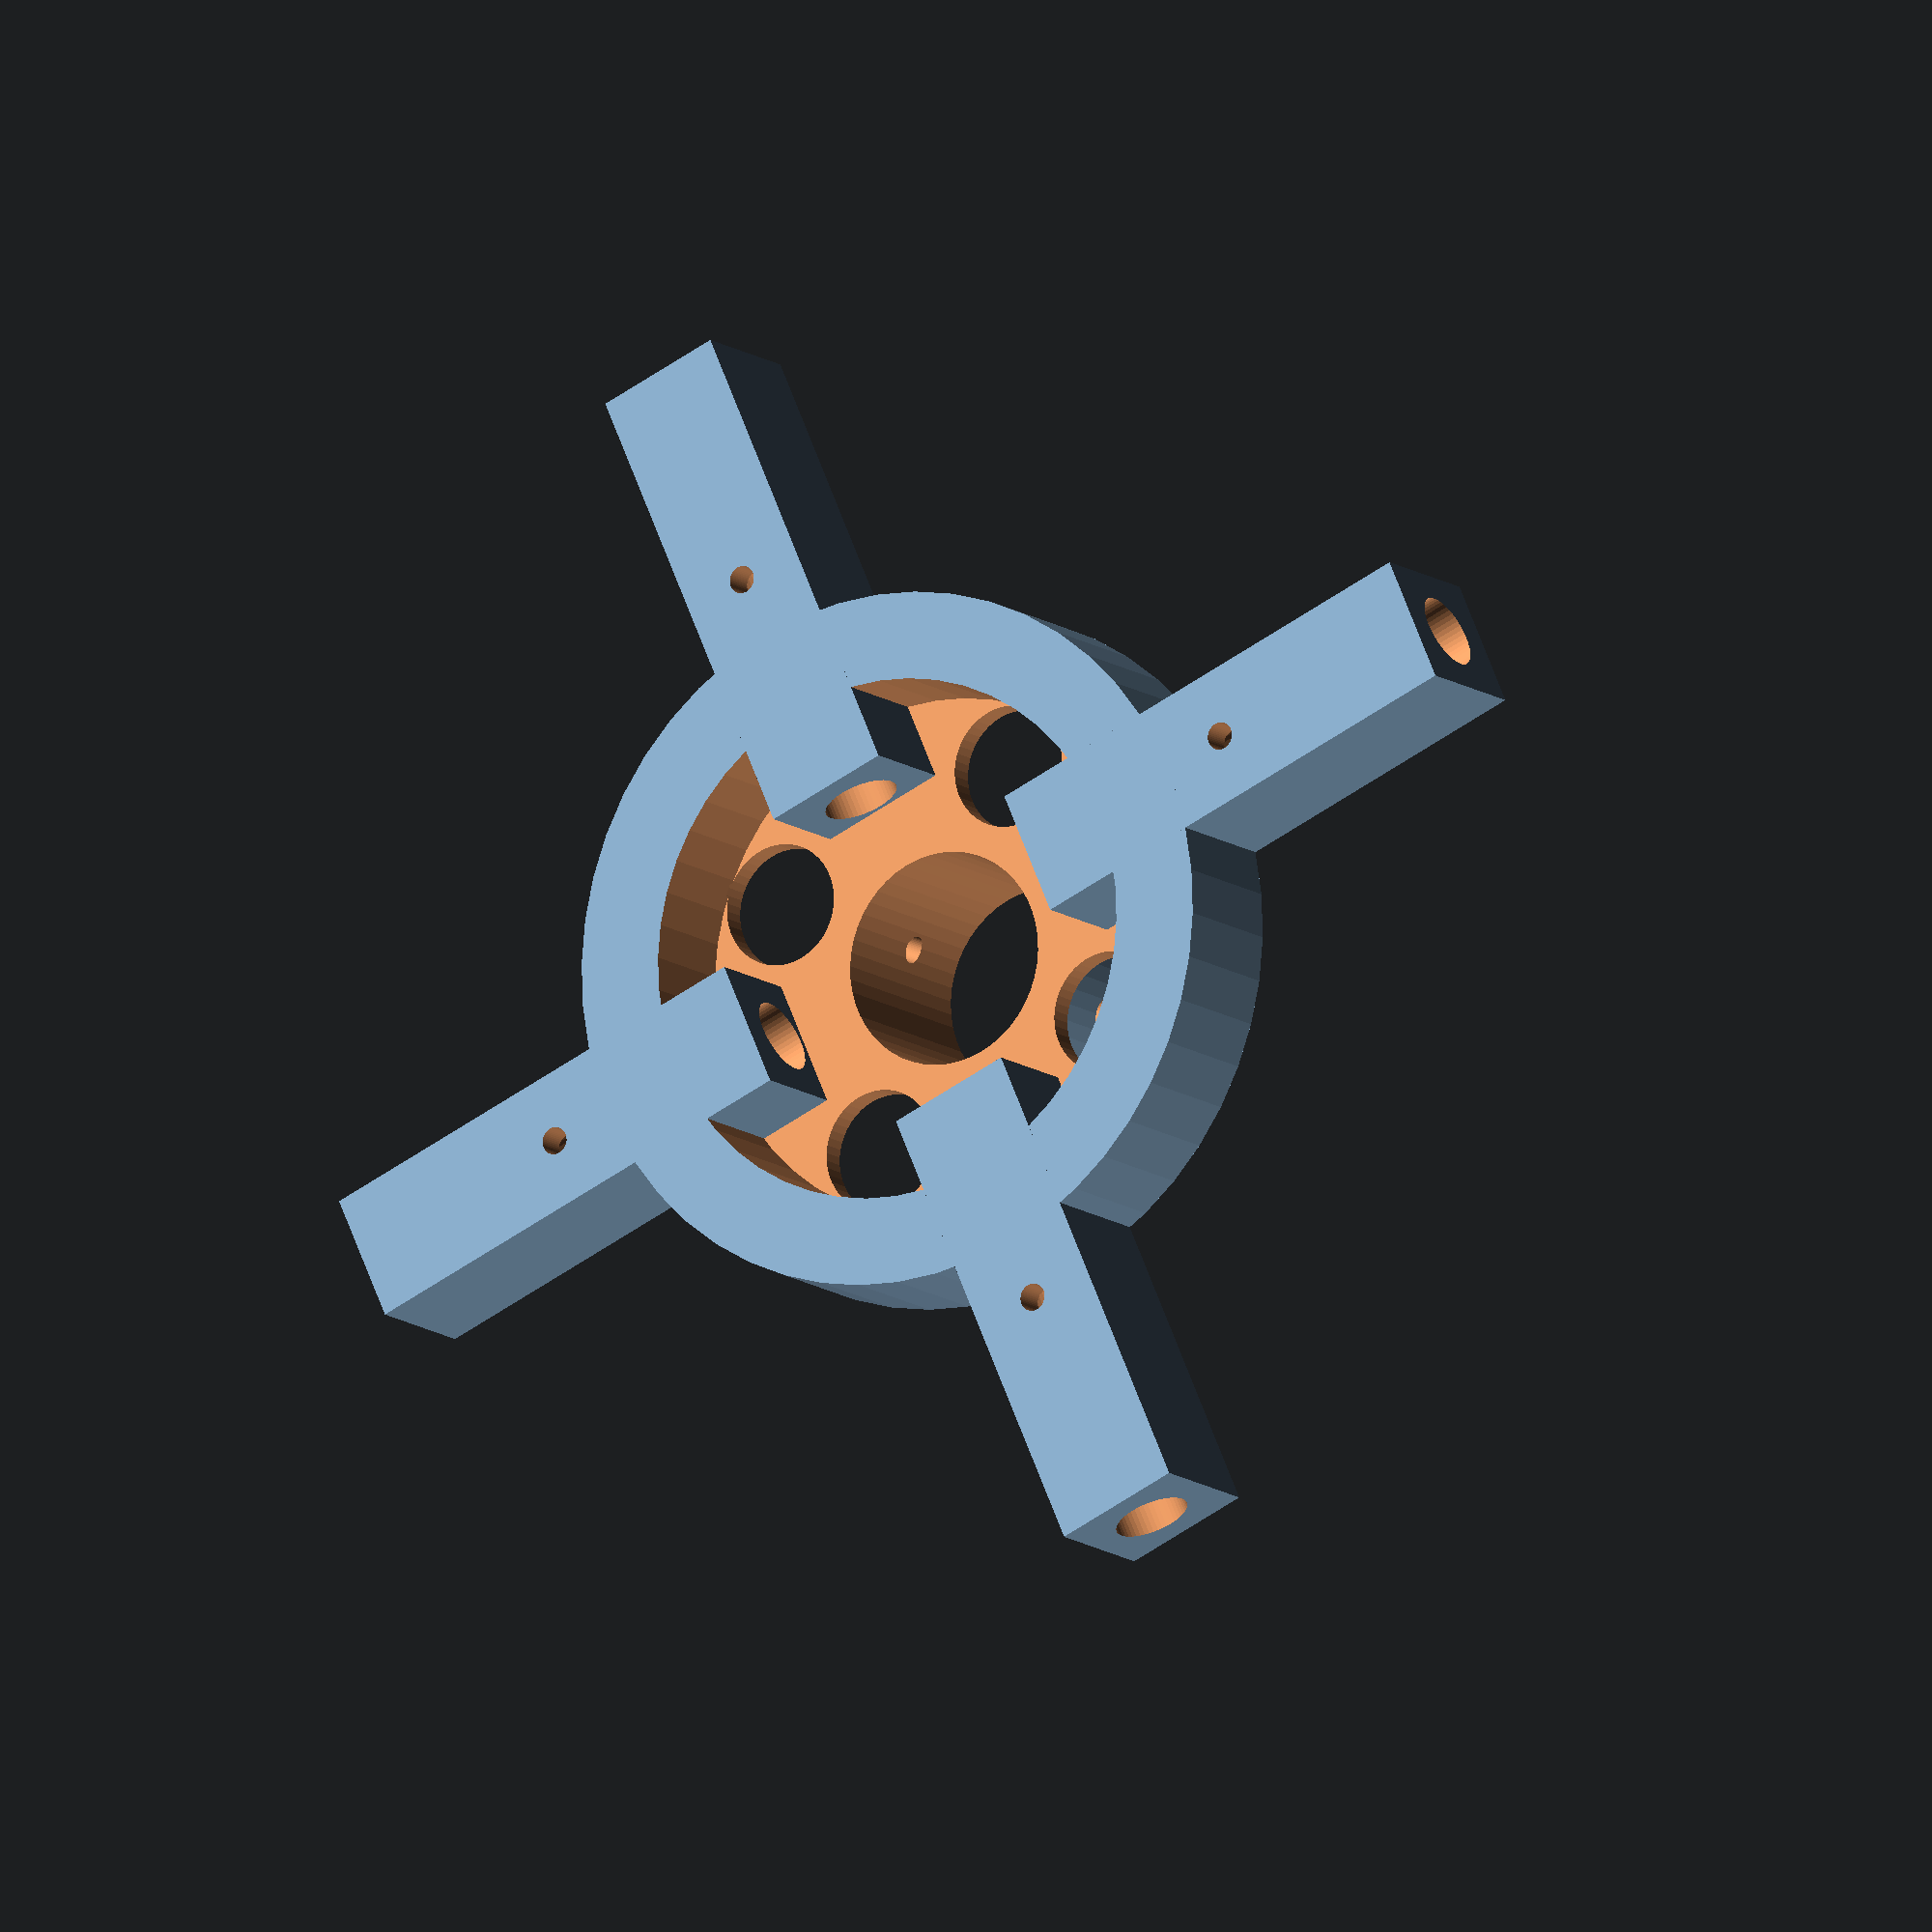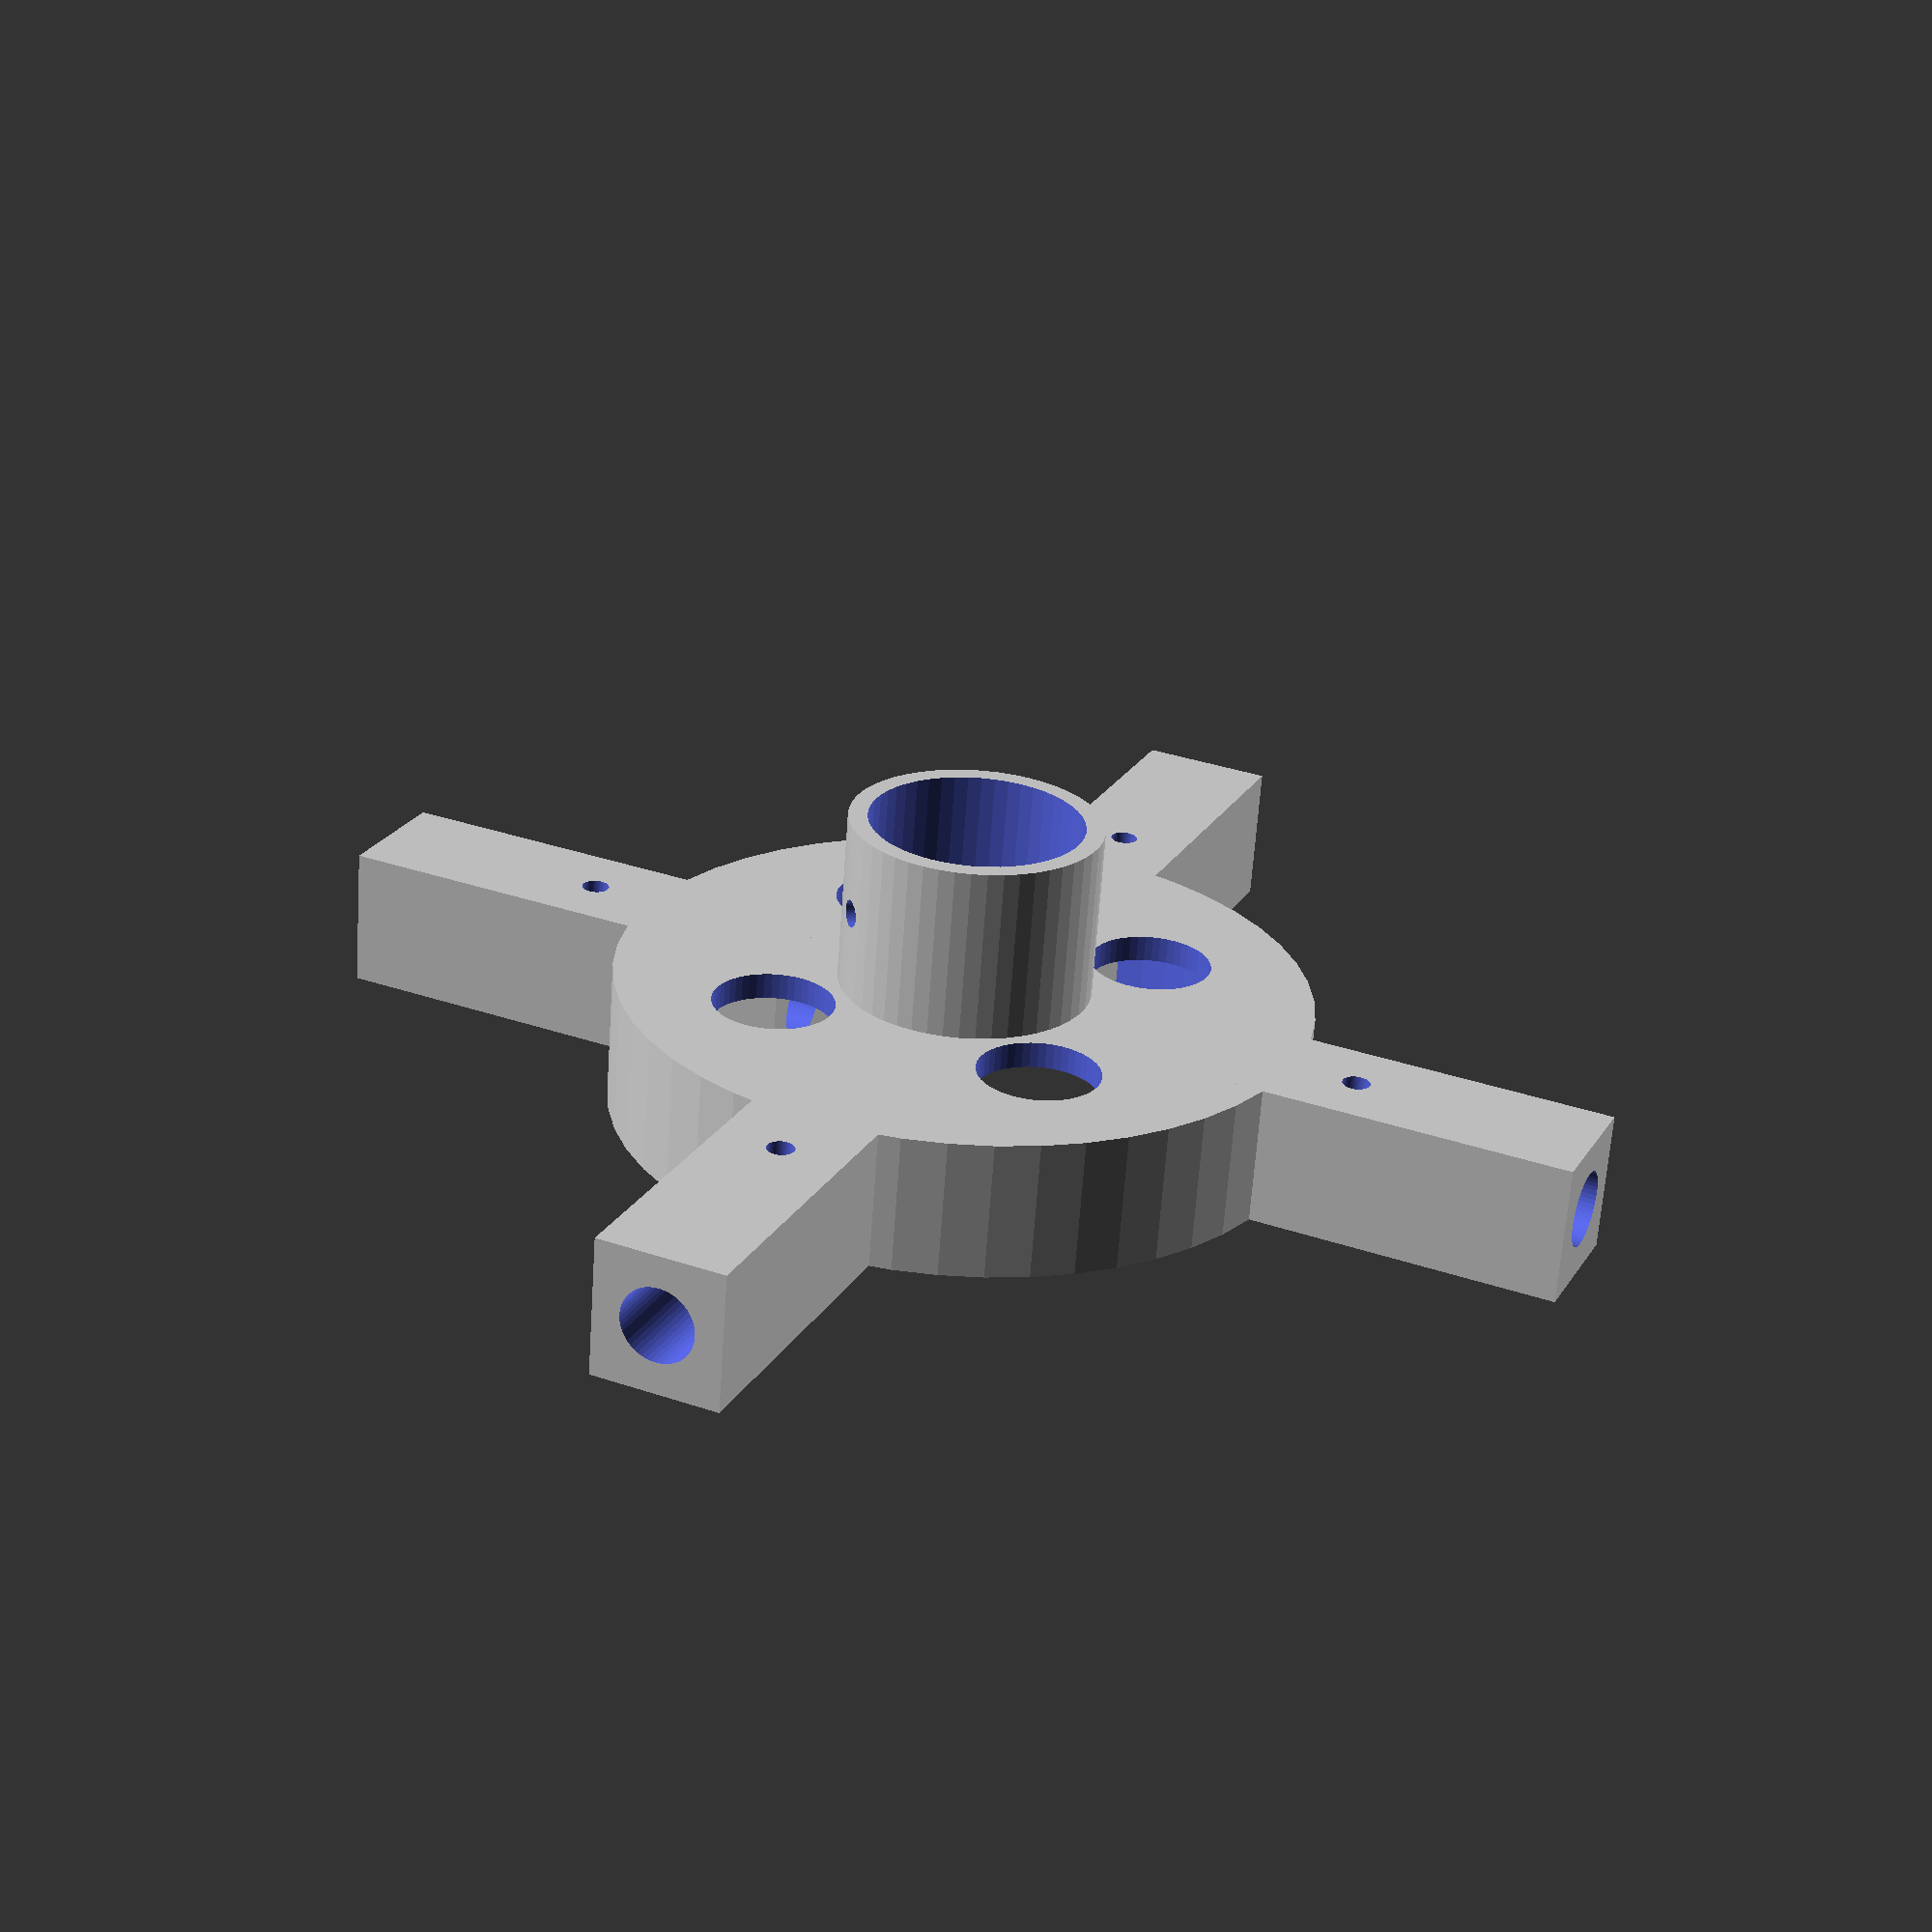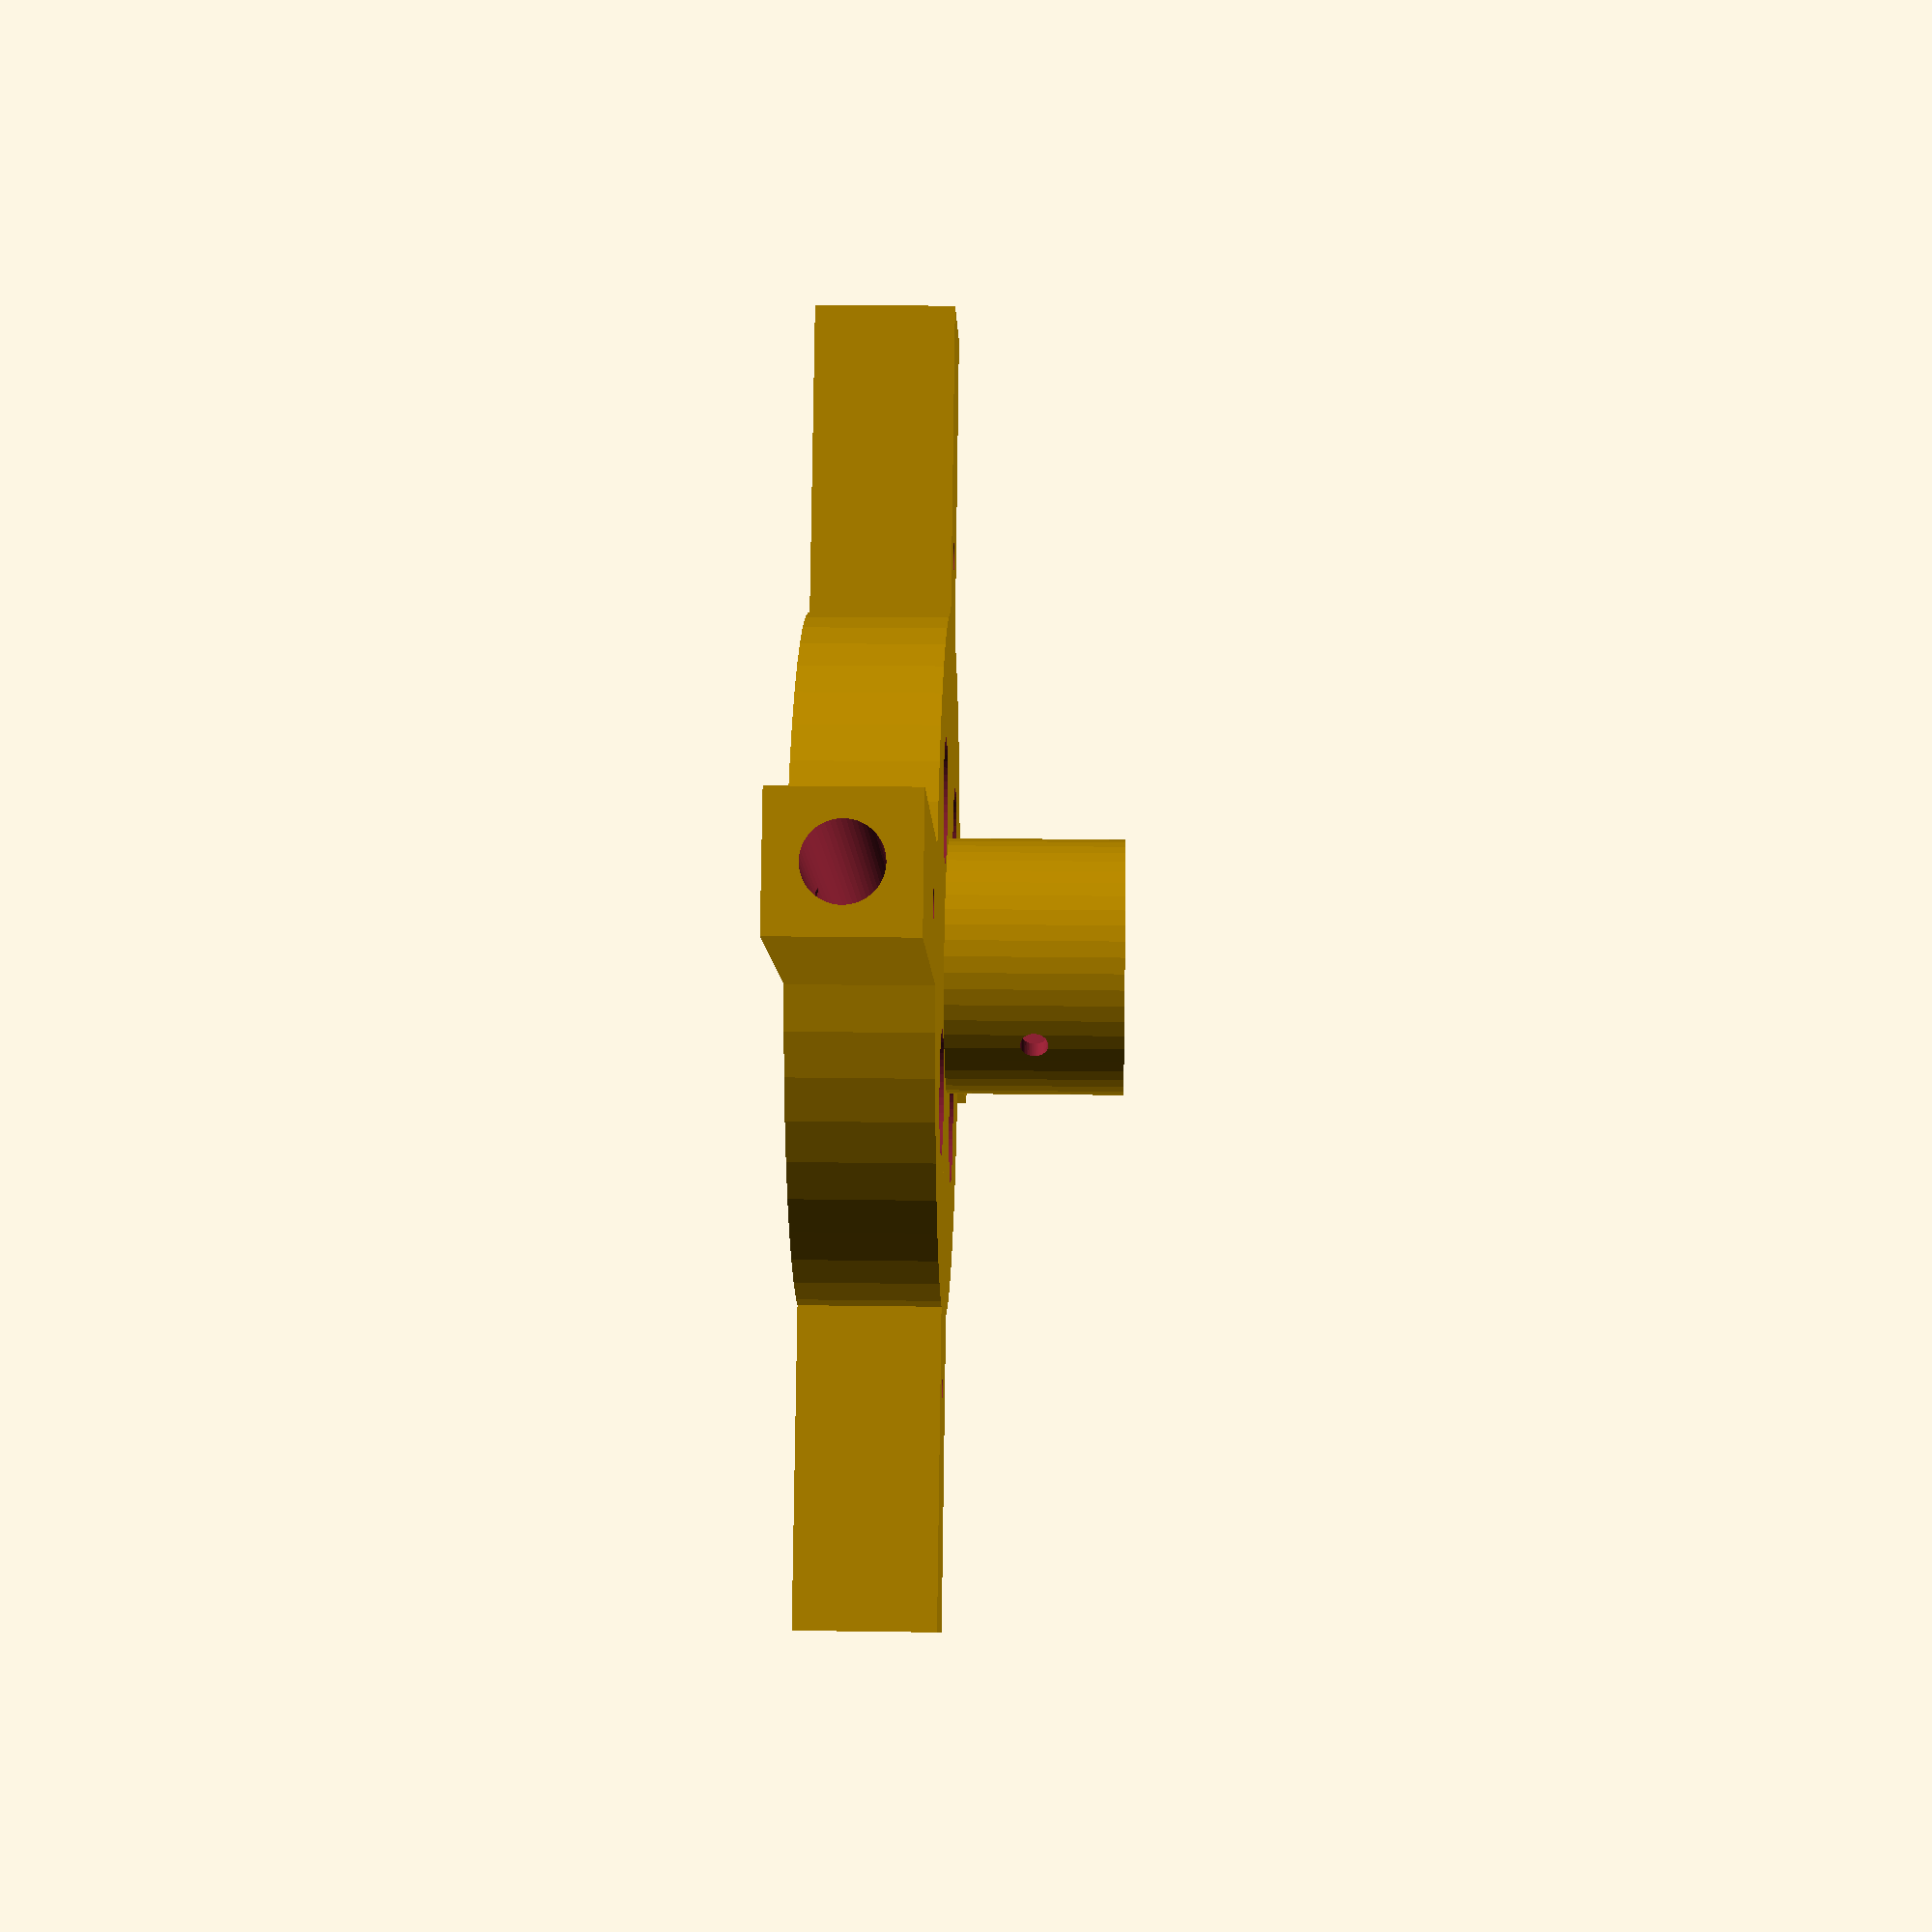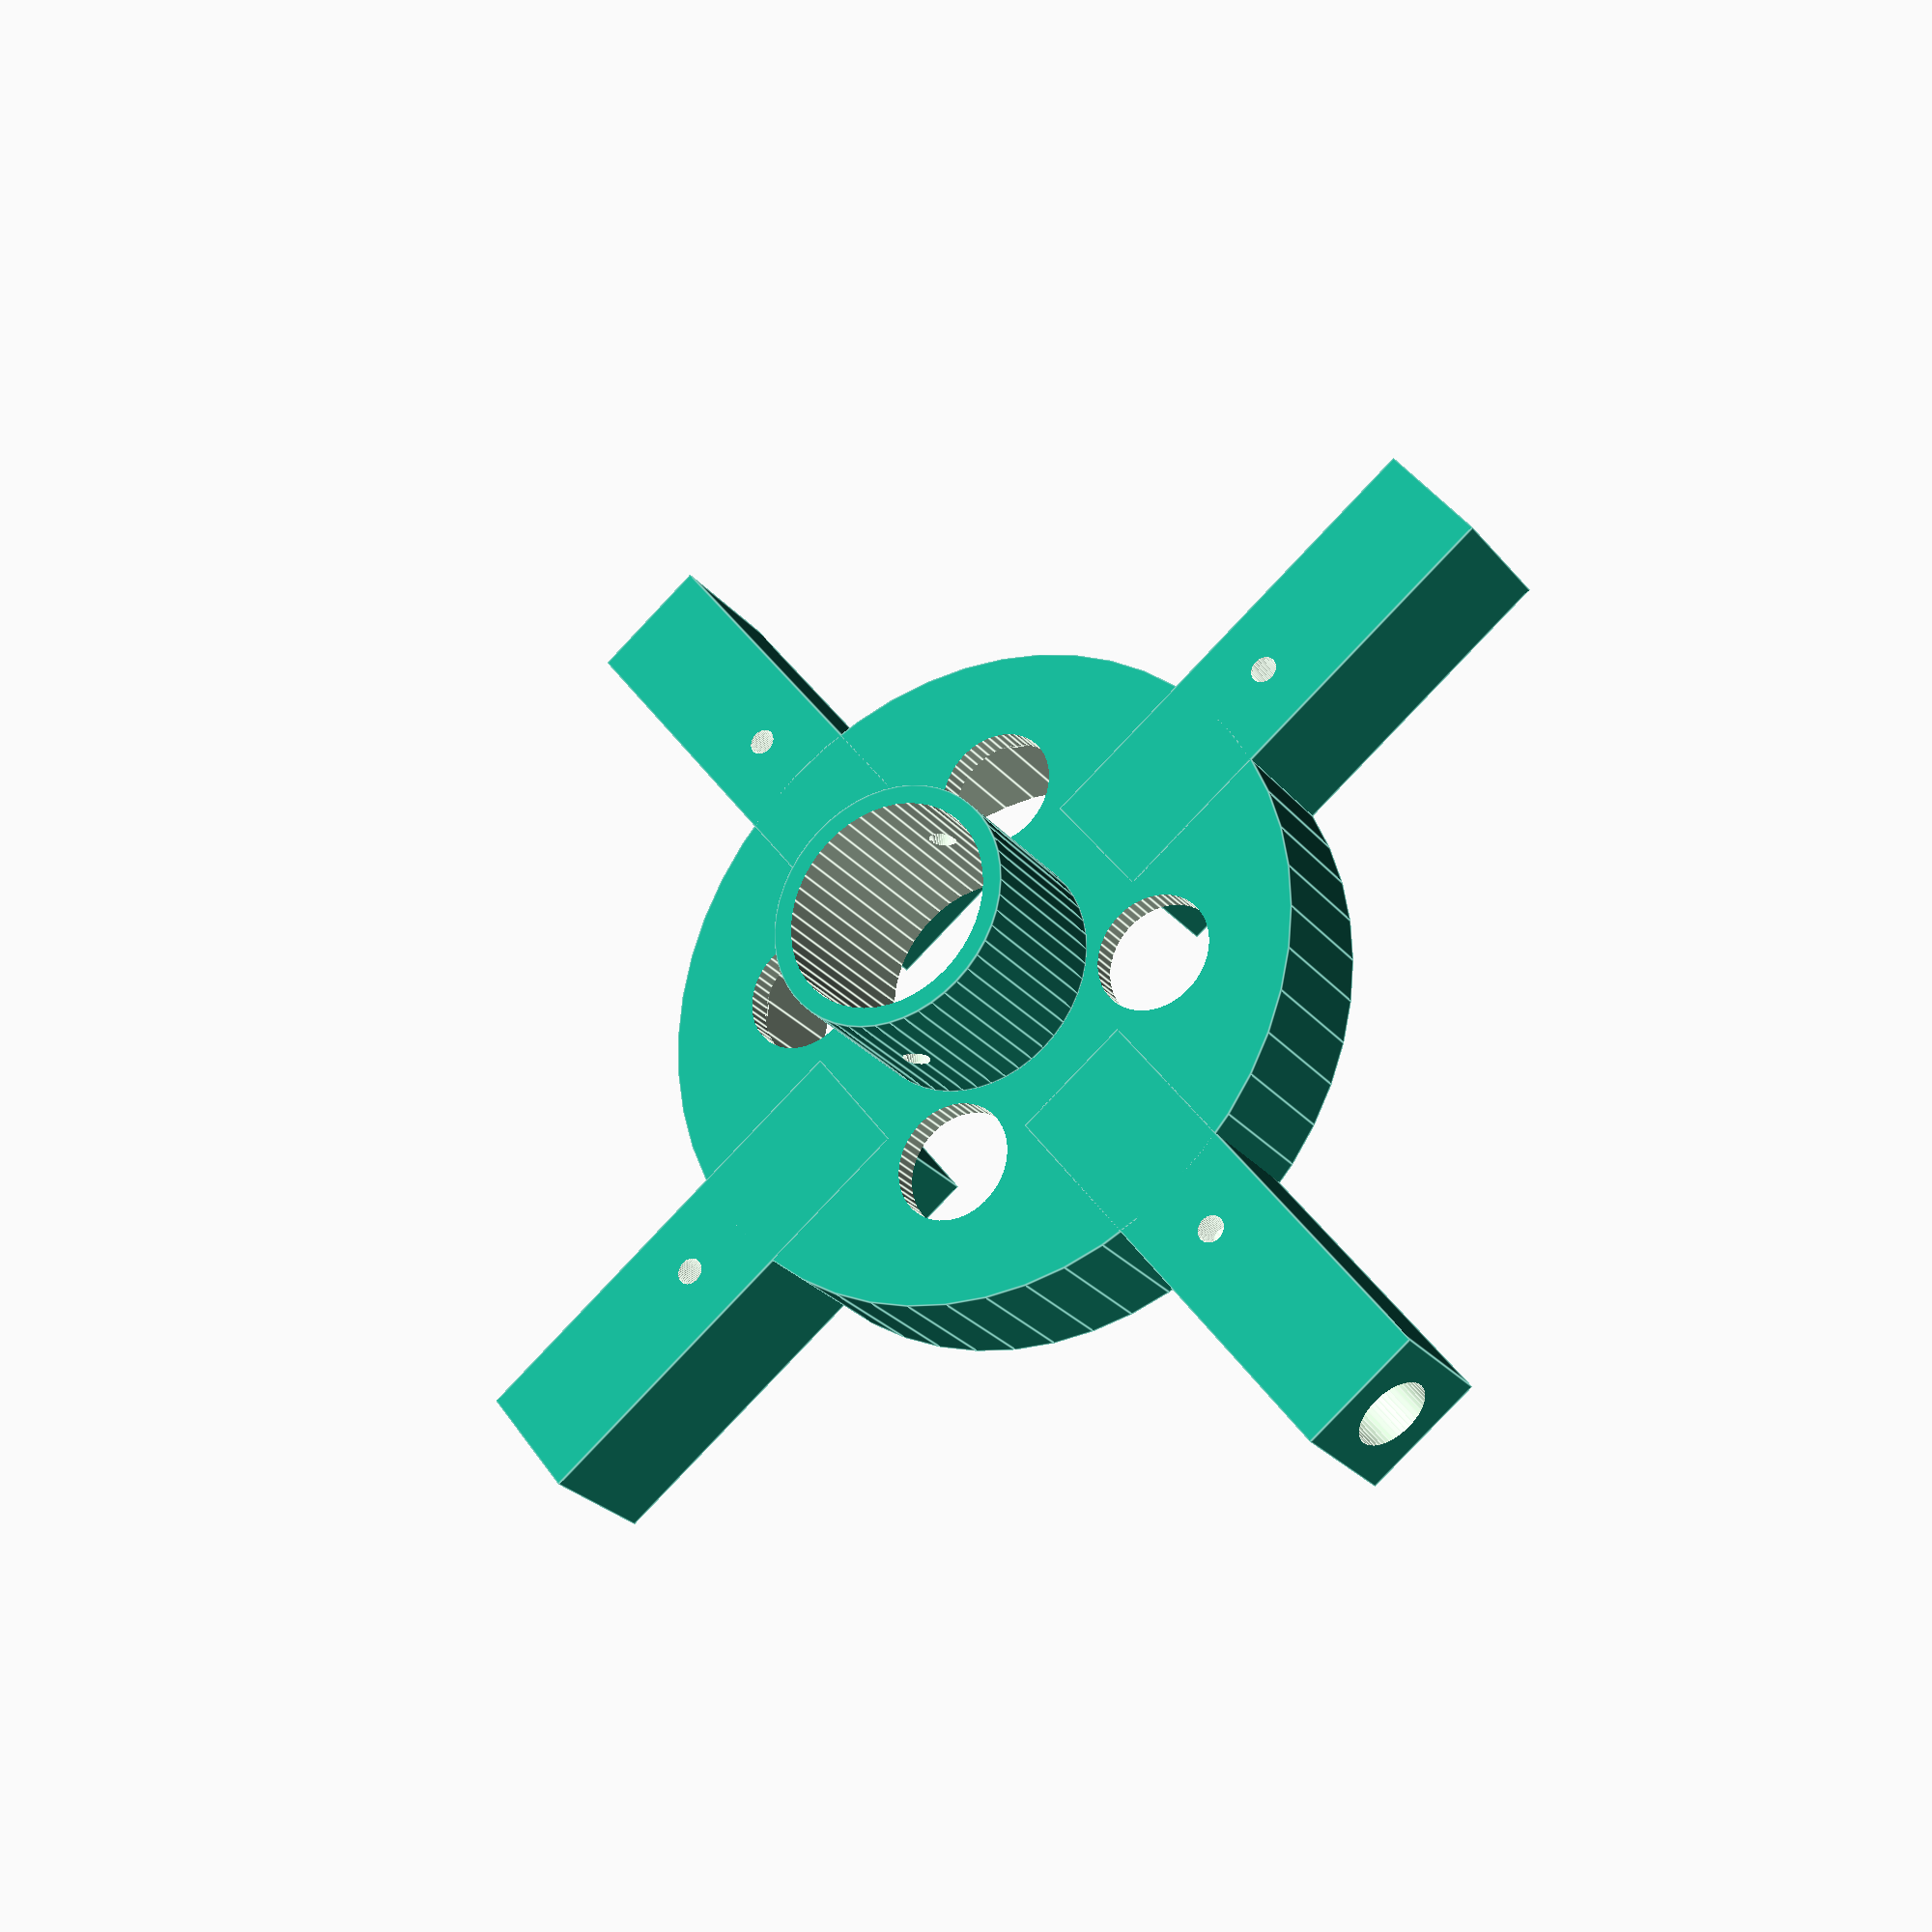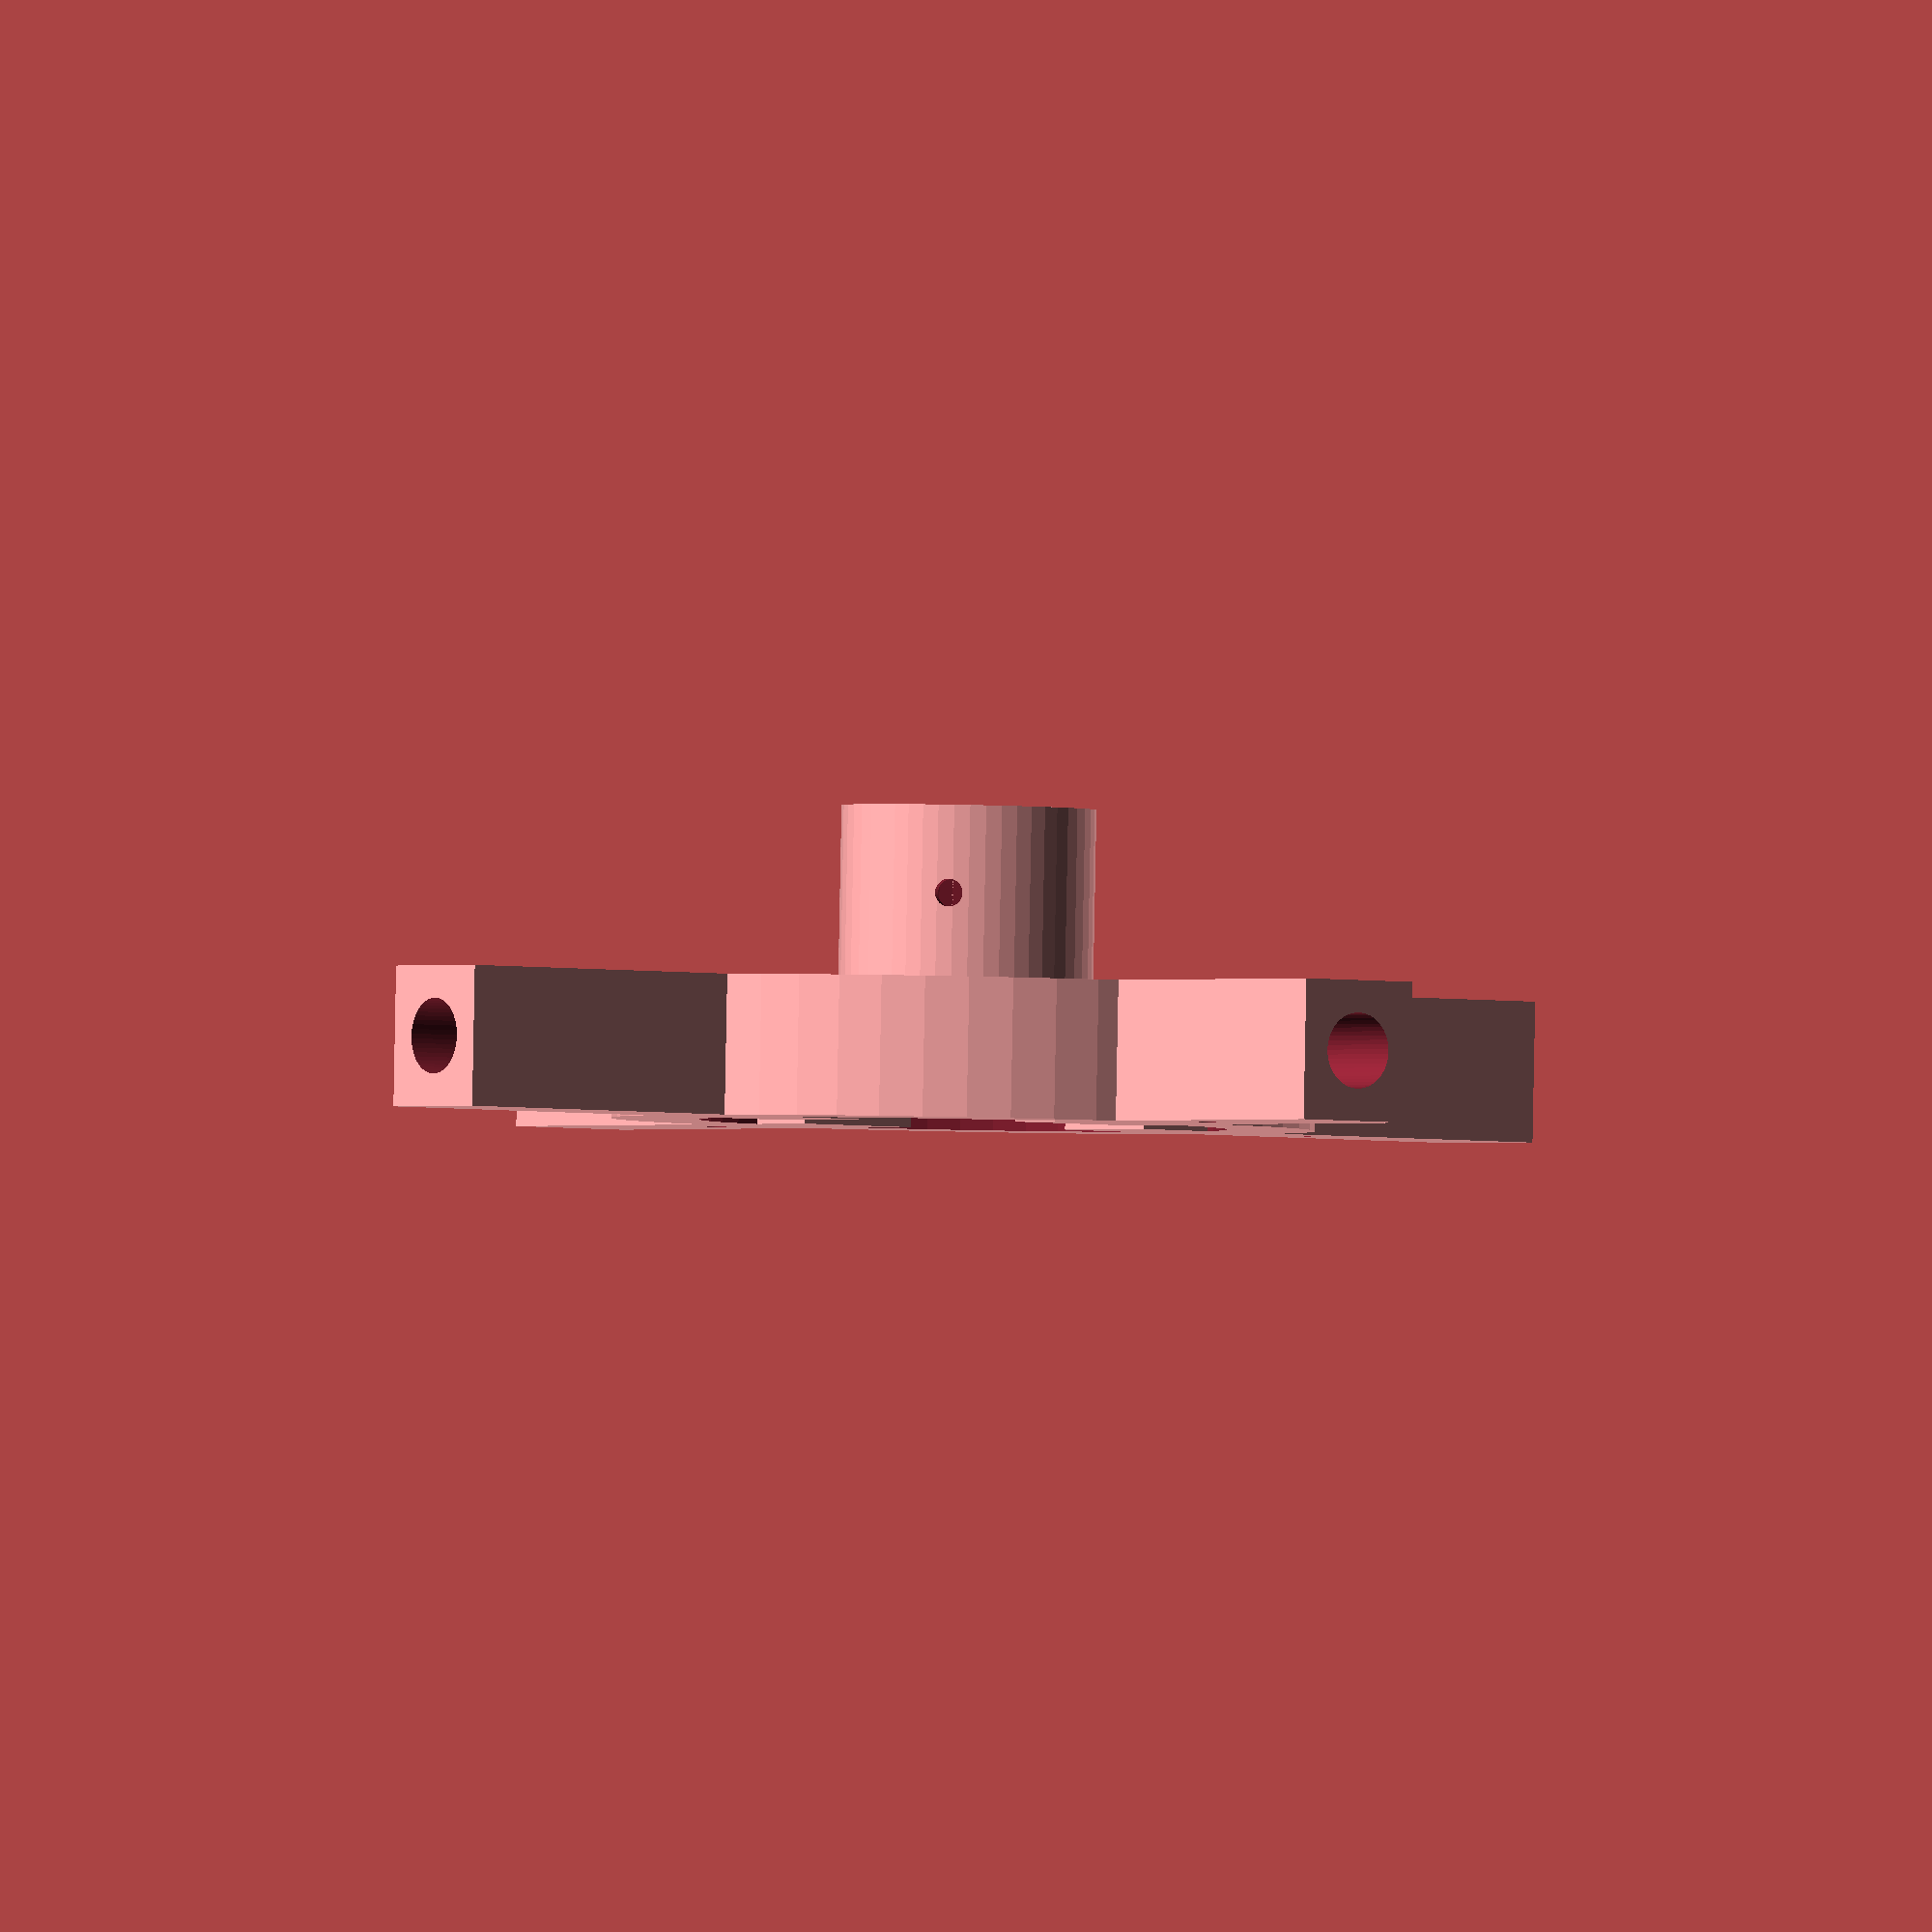
<openscad>
//------------------------------------------------
// 1 - Turnstile Antenna Reflector holders
//
// author: Alessandro Paganelli, Alberto Trentadue
// e-mail: alessandro.paganelli@gmail.com
// github: https://github.com/allep
// license: GPL-3.0-or-later
// 
// Description
// This is the reflector holding part
//
// All sizes are expressed in mm.
//------------------------------------------------

// Set face number to a sufficiently high number.
$fn = 50;

//------------------------------------------------
// Debug mode
// Set DEBUG_MODE to 1 to simulate the actual 
// screw positions, to validate the design.
DEBUG_MODE = 0;

//------------------------------------------------
// Variables

// Screws
// M3 screws - 1.5 + 5% tolerance
SCREW_RADIUS = 1.575;
SCREW_DEPTH = 20.0;

// Antenna elements
// 4mm +8% tolerance
ANENNA_ELEMENT_EXTERNAL_RADIUS = 4.32;

ANTENNA_ELEMENT_HOLDER_LENGTH = 55.0;
ANTENNA_ELEMENT_HOLDER_THICKNESS = 15.0;
ANTENNA_ELEMENT_SIDE_DISPLACEMENT = 12.5;

// Cables holes
CABLE_HOLE_RADIUS = 7.0;

// Body
CYLINDER_RADIUS_INNER = 30.0;
CYLINDER_SIDE_THICKNESS = 10.0;
CYLINDER_INNER_HEIGHT = 13.0;
CYLINDER_BASE_THICKNESS = 3.0;

// Boom connector
BOOM_CONNECTOR_HEIGHT = 20.0;
BOOM_CONNECTOR_INNER_RADIUS = 12.30; 
BOOM_CONNECTOR_OUTER_RADIUS = 14.50;
BOOM_CONNECTOR_SCREW_HEIGHT = 20.0;

//------------------------------------------------
// Modules

module cylinder_body(inner_radius, side_thickness, inner_height, base_thickness) {
    HOLE_VIS_CRR = 1;
    outer_radius = inner_radius + side_thickness;
    outer_height = inner_height + base_thickness;
    difference() {
        cylinder(h = outer_height, r = outer_radius);
        translate([0, 0, base_thickness])
        cylinder(h = inner_height + HOLE_VIS_CRR, r = inner_radius);
    }
}

module single_antenna_holder_body(length, thickness, height) {
    translate([0, 0, height/2])
    cube(size = [length, thickness, height], center = true);
}

module antenna_holders_bodies(length, thickness, height, displacement) {
    translate([displacement, 0, 0])
    single_antenna_holder_body(length, thickness, height);
    
    rotate([0, 0, 90])
    translate([displacement, 0, 0])
    single_antenna_holder_body(length, thickness, height);
    
    rotate([0, 0, 180])
    translate([displacement, 0, 0])
    single_antenna_holder_body(length, thickness, height);
    
    rotate([0, 0, 270])
    translate([displacement, 0, 0])
    single_antenna_holder_body(length, thickness, height);
}

// To be subtracted from the assembly
module antenna_elements_holes(hole_length, hole_radius, height, displacement) {
    HOLE_VIS_CRR = 1;
    translate([displacement, 0, height])
    rotate([0, 90, 0])
    cylinder(h = hole_length + HOLE_VIS_CRR, r = hole_radius, center = true);
    
    rotate([0, 0, 90])
    translate([displacement, 0, height])
    rotate([0, 90, 0])
    cylinder(h = hole_length + HOLE_VIS_CRR, r = hole_radius, center = true);
    
    rotate([0, 0, 180])
    translate([displacement, 0, height])
    rotate([0, 90, 0])
    cylinder(h = hole_length + HOLE_VIS_CRR, r = hole_radius, center = true);

    rotate([0, 0, 270])
    translate([displacement, 0, height])
    rotate([0, 90, 0])
    cylinder(h = hole_length + HOLE_VIS_CRR, r = hole_radius, center = true);    
}

// To be subtracted from the assembly
module cable_holes(hole_radius, displacement, height) {
    HOLE_VIS_CRR = 1;
    rotate([0, 0, 45])
    translate([displacement, 0, height/2])
    cylinder(h = height + HOLE_VIS_CRR, r = hole_radius, center = true);
    
    rotate([0, 0, 135])
    translate([displacement, 0, height/2])
    cylinder(h = height + HOLE_VIS_CRR, r = hole_radius, center = true);

    rotate([0, 0, 225])
    translate([displacement, 0, height/2])
    cylinder(h = height + HOLE_VIS_CRR, r = hole_radius, center = true);

    rotate([0, 0, 315])
    translate([displacement, 0, height/2])
    cylinder(h = height + HOLE_VIS_CRR, r = hole_radius, center = true);
}

// To be subtracted from the assembly
module screw_holes(screw_radius, screw_depth, body_displacement, arm_displacement) {
    HOLE_VIS_CRR = 1;
    crr_screw_depth = screw_depth + HOLE_VIS_CRR;
    
    // arm screw holes
    rotate([0, 0, 0])
    translate([arm_displacement, 0, crr_screw_depth/2])
    cylinder(h = crr_screw_depth, r = screw_radius, center = true);

    rotate([0, 0, 90])
    translate([arm_displacement, 0, crr_screw_depth/2])
    cylinder(h = crr_screw_depth, r = screw_radius, center = true);

    rotate([0, 0, 180])
    translate([arm_displacement, 0, crr_screw_depth/2])
    cylinder(h = crr_screw_depth, r = screw_radius, center = true);

    rotate([0, 0, 270])
    translate([arm_displacement, 0, crr_screw_depth/2])
    cylinder(h = crr_screw_depth, r = screw_radius, center = true); 
    
}

module boom_connector(radius, height, screw_radius) {
    difference() {
        cylinder(h = height, r = radius, center = true);
        
        rotate([0, 90, 45])
        cylinder(h = 2*radius, r = screw_radius, center = true);
    }
}

// To be subtracted from the assembly
module boom_reinforcement_screw_hole(screw_radius, height) {
    cylinder(h = height, r = screw_radius, center = true);
}

// To be used to quickly print a prototype to be used for
// calibration purposes and tolerance investigations.
// Here we need to debug:
// 1. Boom connector radius
// 2. Screw holes
// 3. Antenna element hole
module debug_tolerances_boom_and_holes() {
    height = BOOM_CONNECTOR_HEIGHT/3;
    difference() {
        boom_connector(BOOM_CONNECTOR_INNER_RADIUS, height, SCREW_RADIUS);
        // the antenna element hole
        cylinder(h = height, r = ANENNA_ELEMENT_EXTERNAL_RADIUS, center = true);
    }
}

//------------------------------------------------
// Actual script

if (DEBUG_MODE == 0) {
    // release mode
    side_displacement = CYLINDER_RADIUS_INNER + CYLINDER_SIDE_THICKNESS/2 + ANTENNA_ELEMENT_SIDE_DISPLACEMENT;

    difference() {
        union() {
            translate([0, 0, BOOM_CONNECTOR_HEIGHT/2])
            boom_connector(BOOM_CONNECTOR_OUTER_RADIUS, BOOM_CONNECTOR_HEIGHT, SCREW_RADIUS);
            translate([0, 0, BOOM_CONNECTOR_HEIGHT])
            difference() {
                union() {
                    cylinder_body(CYLINDER_RADIUS_INNER, CYLINDER_SIDE_THICKNESS, CYLINDER_INNER_HEIGHT, CYLINDER_BASE_THICKNESS);
                    antenna_holders_bodies(ANTENNA_ELEMENT_HOLDER_LENGTH, ANTENNA_ELEMENT_HOLDER_THICKNESS, CYLINDER_INNER_HEIGHT + CYLINDER_BASE_THICKNESS, side_displacement);
                }
                antenna_elements_holes(ANTENNA_ELEMENT_HOLDER_LENGTH, ANENNA_ELEMENT_EXTERNAL_RADIUS, (CYLINDER_INNER_HEIGHT + CYLINDER_BASE_THICKNESS)*1/2, side_displacement);
                cable_holes(CABLE_HOLE_RADIUS, CYLINDER_RADIUS_INNER - CABLE_HOLE_RADIUS, CYLINDER_BASE_THICKNESS);
                translate([0, 0, CYLINDER_BASE_THICKNESS + CYLINDER_INNER_HEIGHT - SCREW_DEPTH])
                screw_holes(SCREW_RADIUS, SCREW_DEPTH, CYLINDER_RADIUS_INNER + CYLINDER_SIDE_THICKNESS/2, side_displacement);
            }
        }
        // boom reinforcement
        //translate([0, 0, BOOM_CONNECTOR_HEIGHT + CYLINDER_BASE_THICKNESS - SCREW_DEPTH/2]) 
        //boom_reinforcement_screw_hole(SCREW_RADIUS, SCREW_DEPTH);
        // boom hole
        translate([0,0,BOOM_CONNECTOR_HEIGHT/2])
    cylinder(h = BOOM_CONNECTOR_HEIGHT + 3 * CYLINDER_BASE_THICKNESS, r = BOOM_CONNECTOR_INNER_RADIUS, center = true);
    }

}
else {
    // debug mode
    debug_tolerances_boom_and_holes();
}

</openscad>
<views>
elev=11.6 azim=246.4 roll=29.8 proj=o view=solid
elev=64.5 azim=245.8 roll=176.0 proj=p view=wireframe
elev=163.4 azim=65.6 roll=88.2 proj=p view=wireframe
elev=205.6 azim=307.9 roll=330.6 proj=p view=edges
elev=271.2 azim=306.6 roll=1.1 proj=o view=solid
</views>
